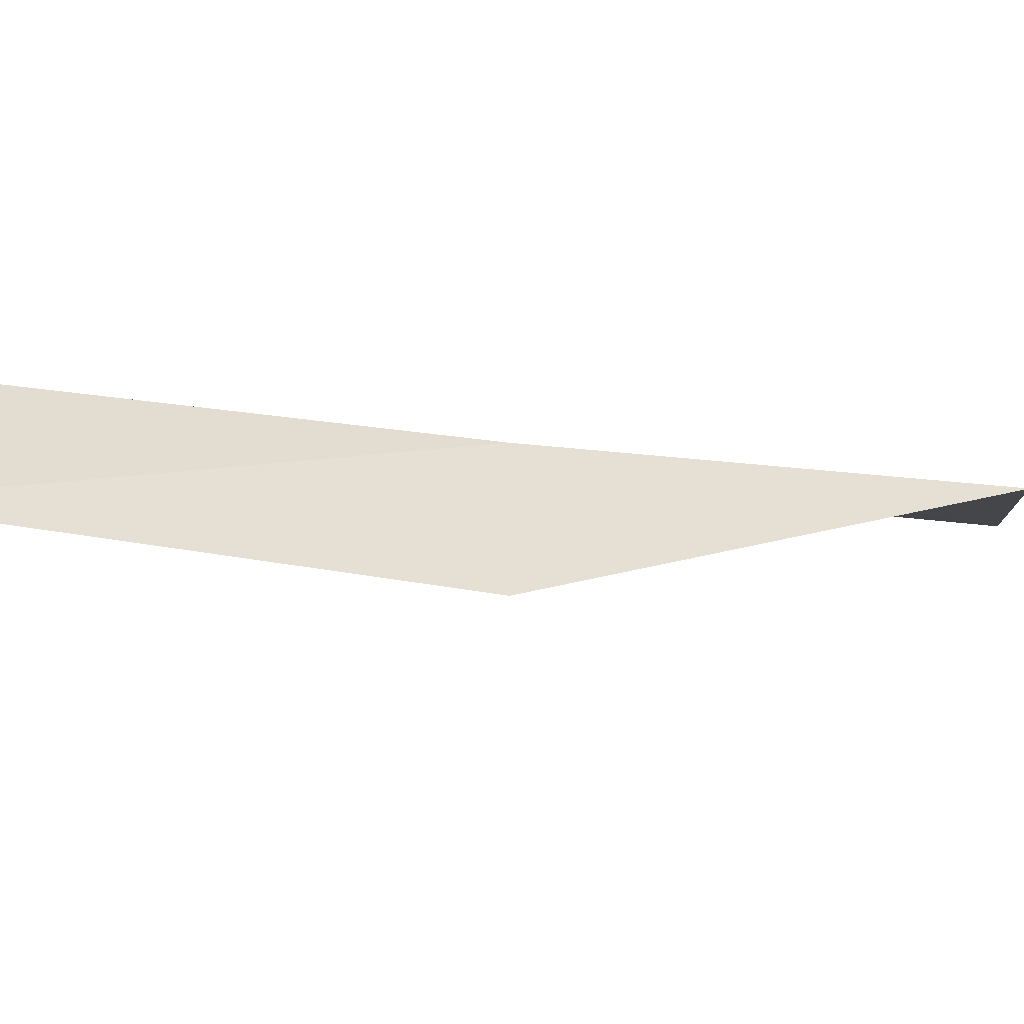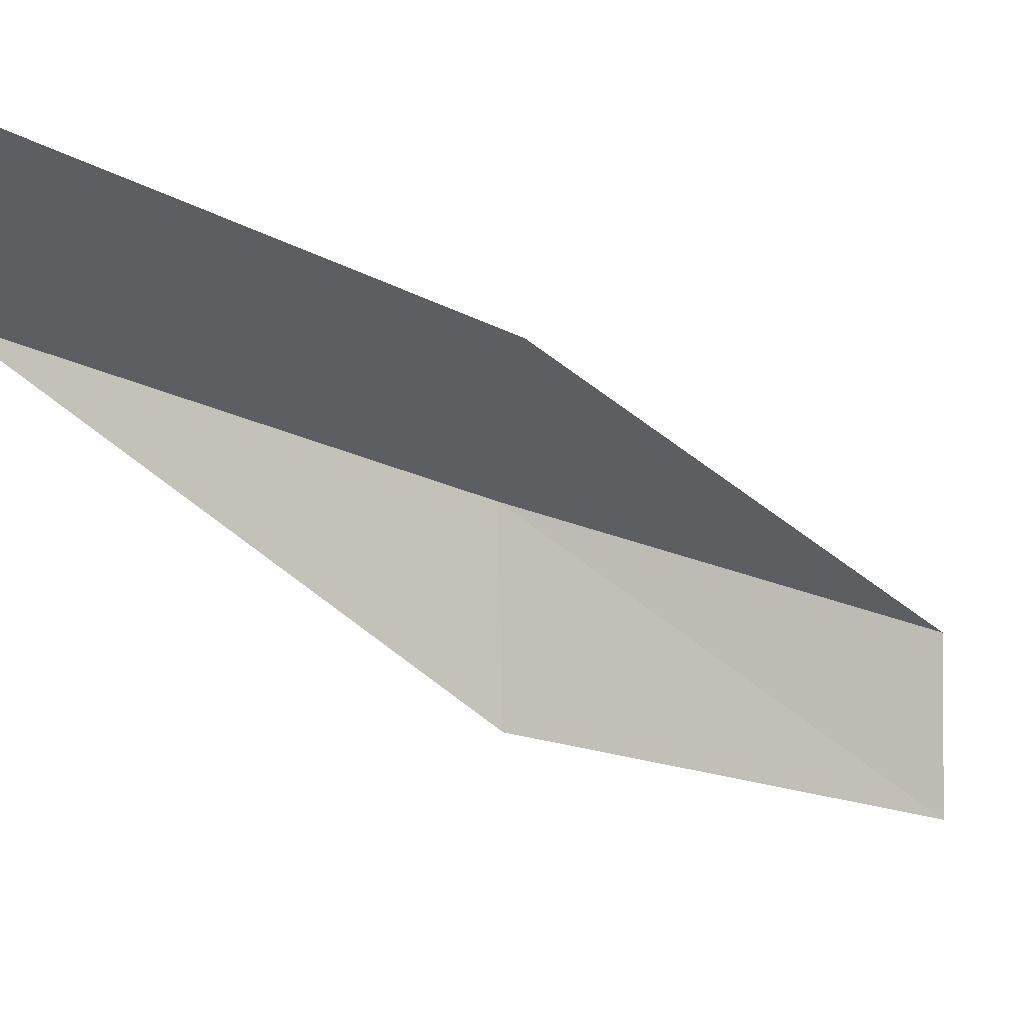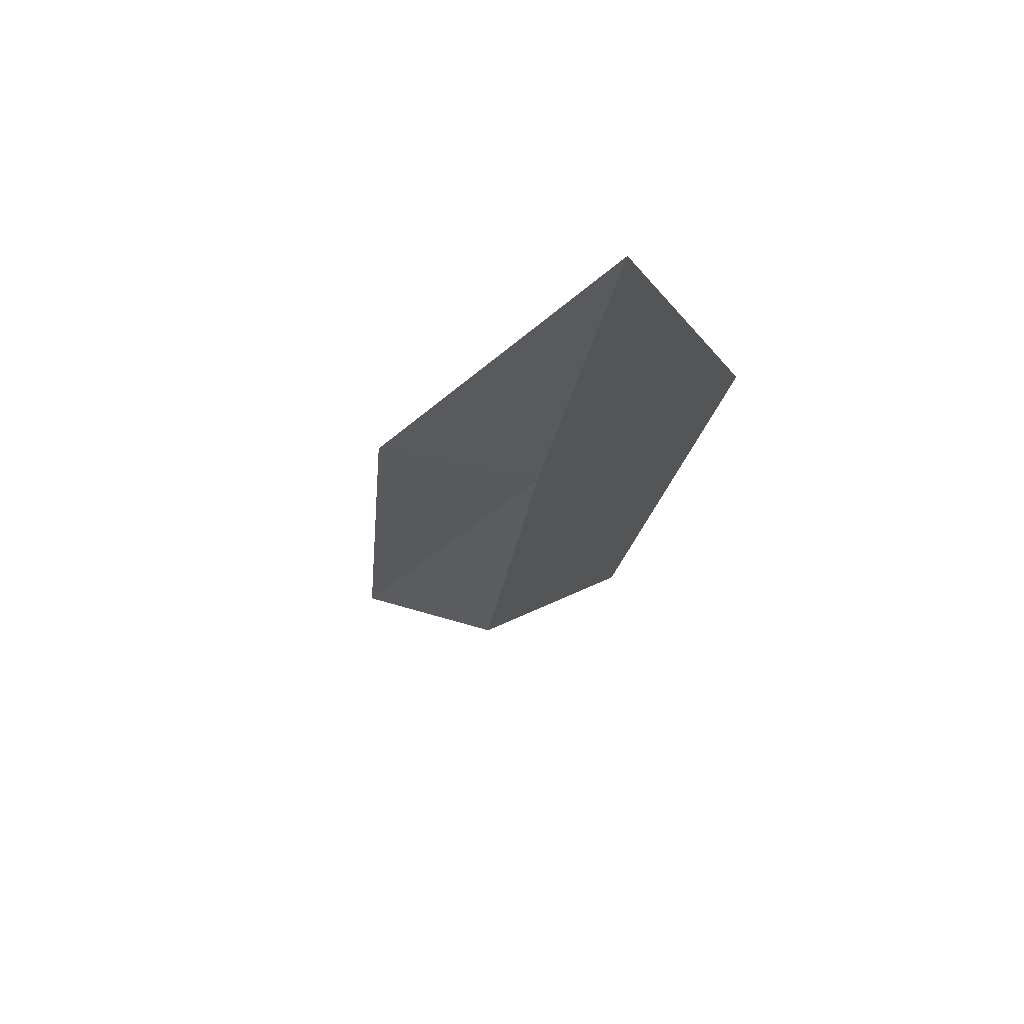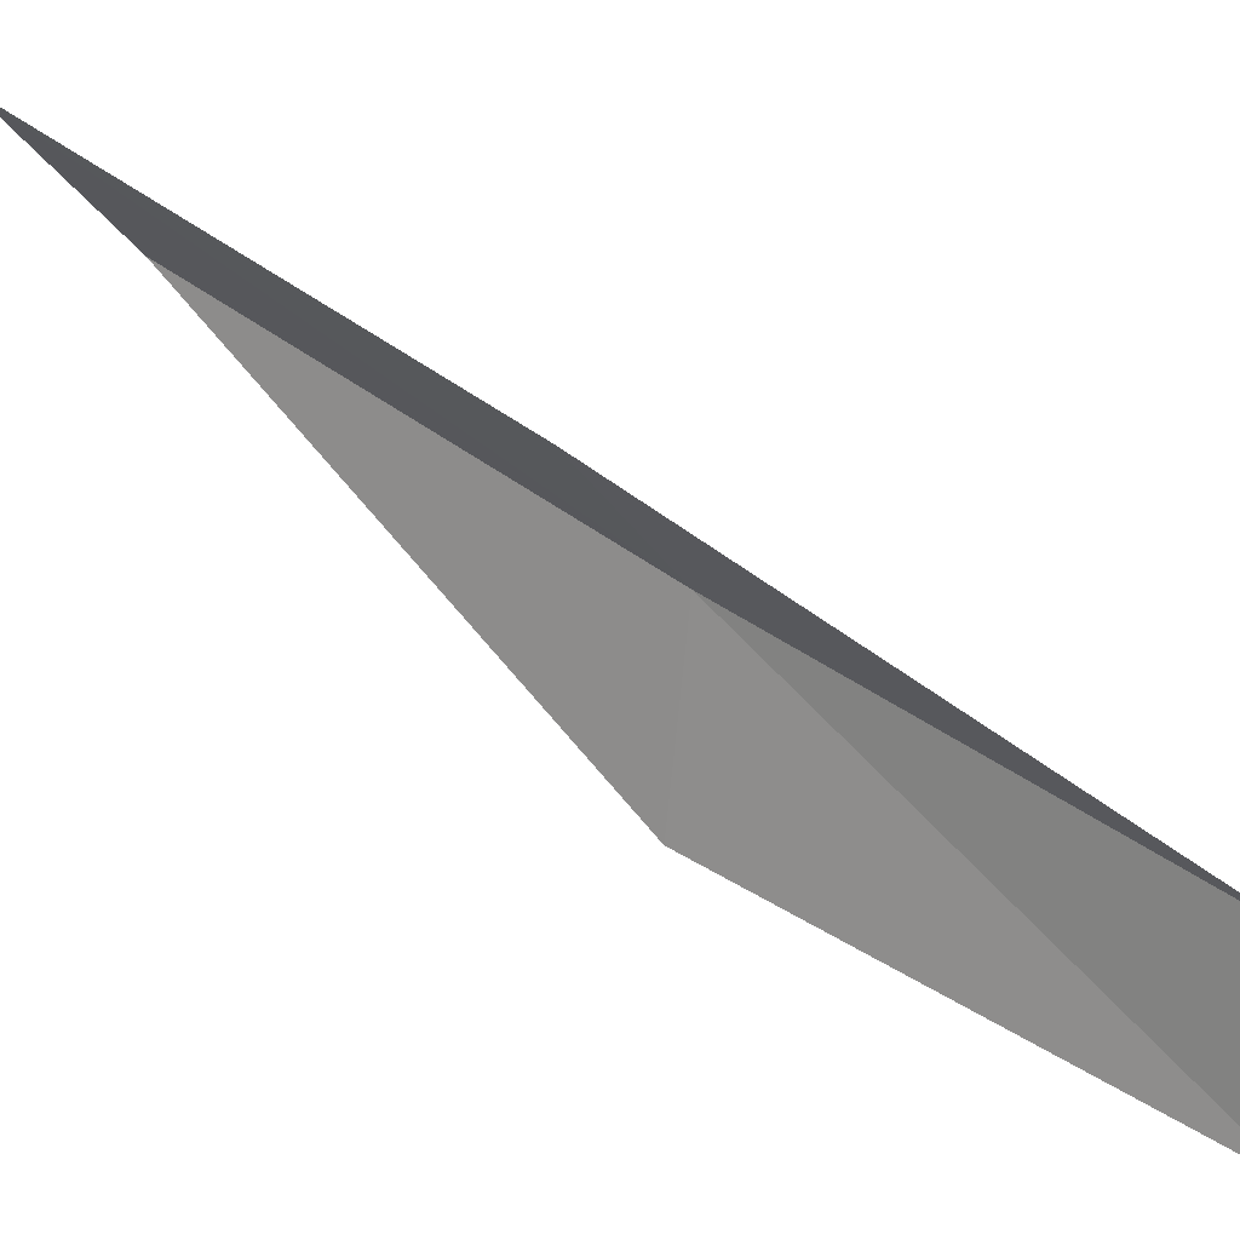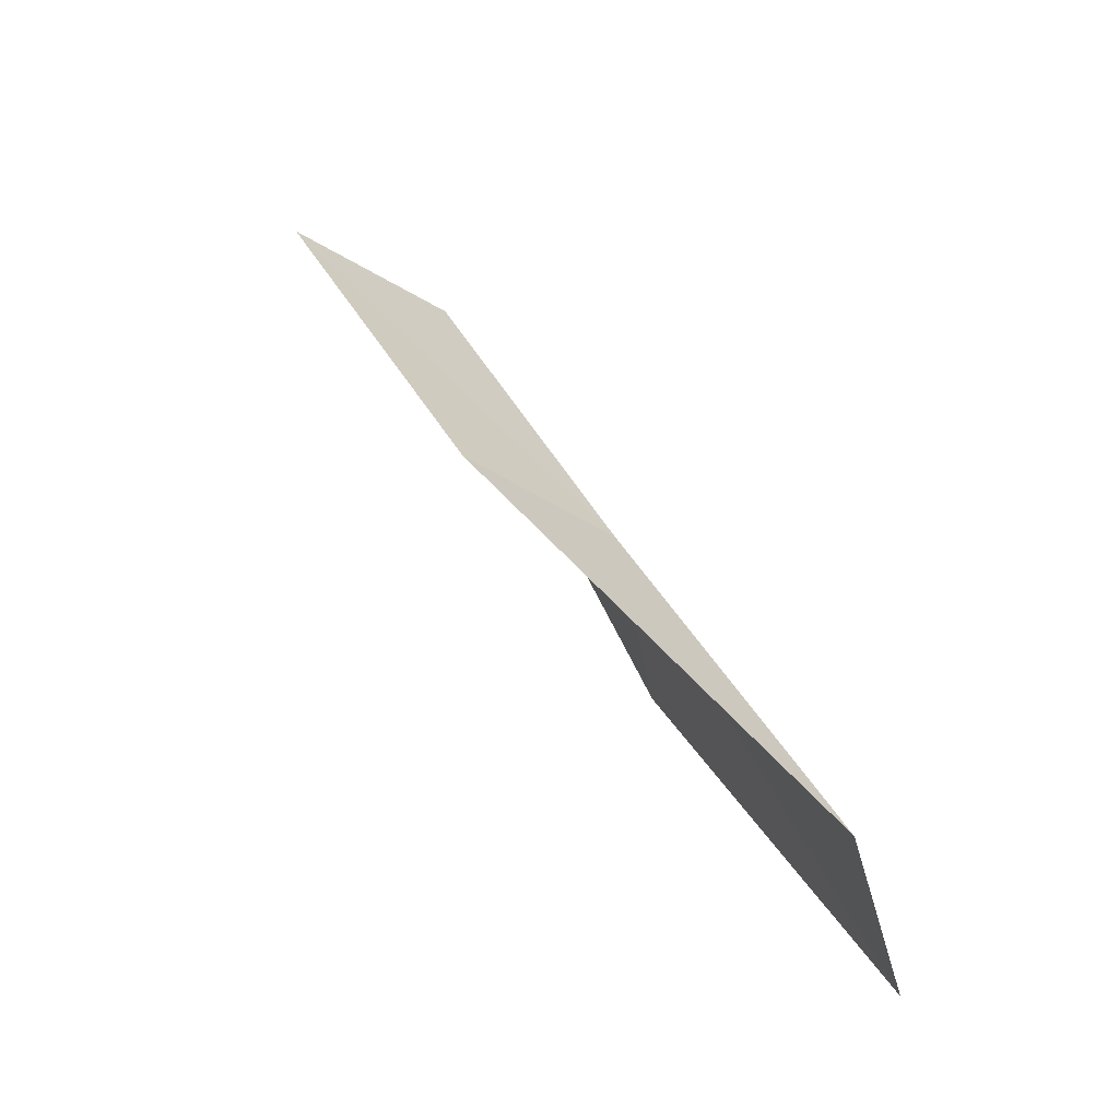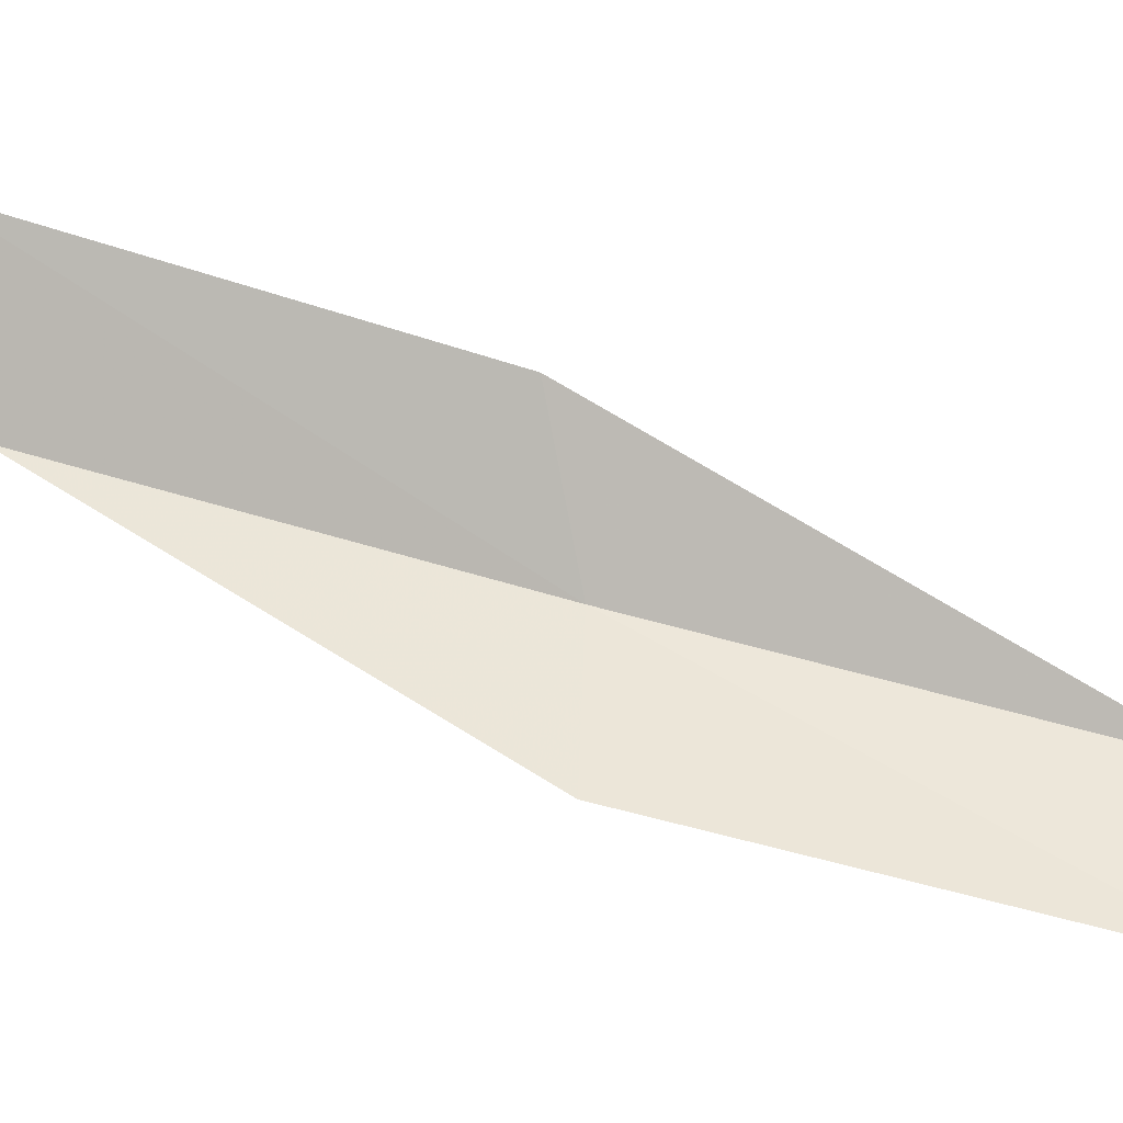
<metadata>
{"format":"obj","ext":"obj","renderer":"f3d","projection":"perspective","resolution":1024,"background":"white","views":[{"elev":-58.8,"azim":-87.4,"up":"+Y"},{"elev":3.6,"azim":79.0,"up":"+Y"},{"elev":42.2,"azim":113.4,"up":"+Z"},{"elev":25.1,"azim":142.0,"up":"+Y"},{"elev":-65.0,"azim":-160.8,"up":"+Z"},{"elev":-37.8,"azim":107.1,"up":"+Y"}]}
</metadata>
<code>
v 32.12 -3.765 21.79
v 32.34 -5.618 21.79
v 33.6 -2.31 26.15
v 34.87 -0.8589 26.15
v 33.25 -2.444 21.79
v 30.65 -6.767 17.43
v 30.58 -5.084 17.43
f 1 3 2
f 1 5 4
f 1 4 3
f 1 6 7
f 1 2 6
f 1 7 5

</code>
